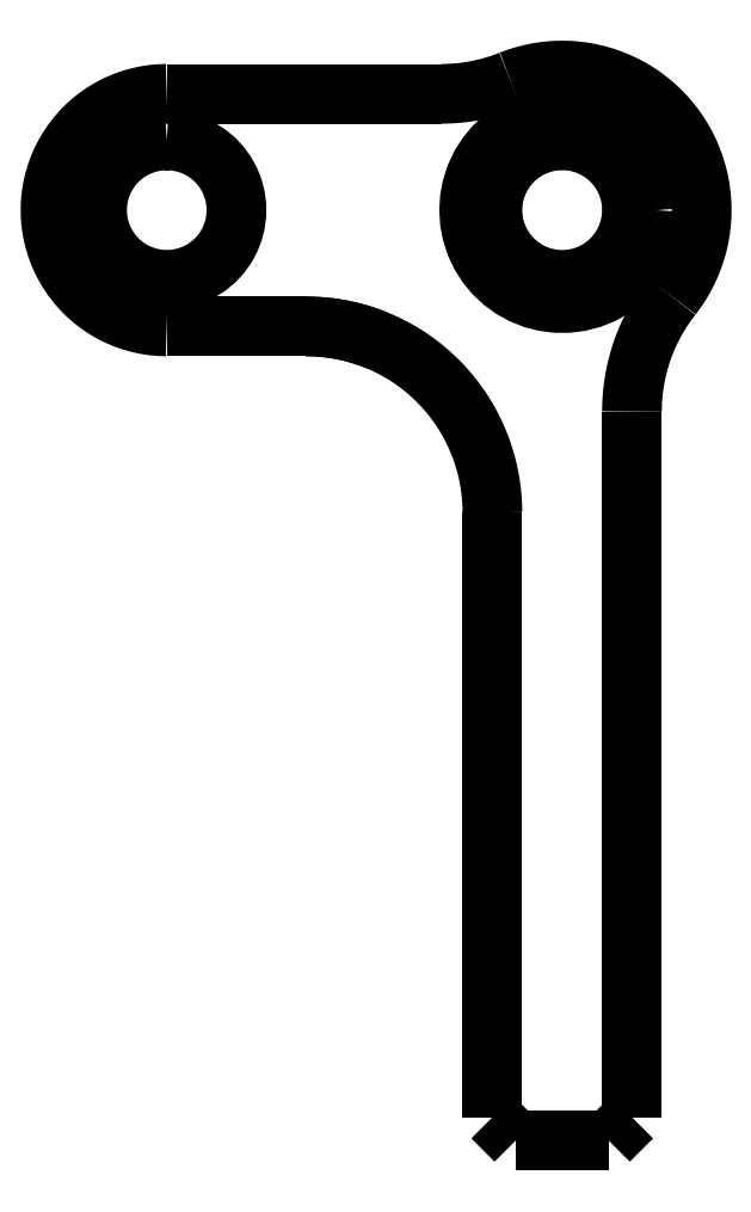
<metadata>
{"format":"dxf","ext":"dxf","renderer":"ezdxf+matplotlib","layout":"modelspace","background":"white","min_lineweight":24,"dpi":150}
</metadata>
<code>
0
SECTION
2
ENTITIES
0
LWPOLYLINE
8
0
90
51
70
0
10
22
20
43
10
22.09
20
43
10
22.19
20
42.99
10
22.28
20
42.99
10
22.38
20
42.98
10
22.47
20
42.96
10
22.56
20
42.95
10
22.65
20
42.93
10
22.75
20
42.91
10
22.84
20
42.88
10
22.93
20
42.85
10
23.02
20
42.82
10
23.1
20
42.79
10
23.19
20
42.75
10
23.28
20
42.71
10
23.36
20
42.67
10
23.45
20
42.63
10
23.53
20
42.58
10
23.61
20
42.53
10
23.69
20
42.48
10
23.76
20
42.43
10
23.84
20
42.37
10
23.91
20
42.31
10
23.98
20
42.25
10
24.05
20
42.19
10
24.12
20
42.12
10
24.19
20
42.05
10
24.25
20
41.98
10
24.31
20
41.91
10
24.37
20
41.84
10
24.43
20
41.76
10
24.48
20
41.69
10
24.53
20
41.61
10
24.58
20
41.53
10
24.63
20
41.45
10
24.67
20
41.36
10
24.71
20
41.28
10
24.75
20
41.19
10
24.79
20
41.1
10
24.82
20
41.02
10
24.85
20
40.93
10
24.88
20
40.84
10
24.91
20
40.75
10
24.93
20
40.65
10
24.95
20
40.56
10
24.96
20
40.47
10
24.98
20
40.38
10
24.99
20
40.28
10
24.99
20
40.19
10
25
20
40.09
10
25
20
40
0
LWPOLYLINE
8
0
90
51
70
0
10
25
20
40
10
24.99
20
39.72
10
24.95
20
39.44
10
24.88
20
39.16
10
24.79
20
38.9
10
24.67
20
38.64
10
24.53
20
38.39
10
24.37
20
38.16
10
24.19
20
37.95
10
23.98
20
37.75
10
23.76
20
37.57
10
23.53
20
37.42
10
23.28
20
37.29
10
23.02
20
37.18
10
22.75
20
37.09
10
22.47
20
37.04
10
22.19
20
37.01
10
21.91
20
37
10
21.62
20
37.02
10
21.35
20
37.07
10
21.07
20
37.15
10
20.81
20
37.25
10
20.55
20
37.37
10
20.31
20
37.52
10
20.09
20
37.69
10
19.88
20
37.88
10
19.69
20
38.09
10
19.52
20
38.31
10
19.37
20
38.55
10
19.25
20
38.81
10
19.15
20
39.07
10
19.07
20
39.35
10
19.02
20
39.62
10
19
20
39.91
10
19.01
20
40.19
10
19.04
20
40.47
10
19.09
20
40.75
10
19.18
20
41.02
10
19.29
20
41.28
10
19.42
20
41.53
10
19.57
20
41.76
10
19.75
20
41.98
10
19.95
20
42.19
10
20.16
20
42.37
10
20.39
20
42.53
10
20.64
20
42.67
10
20.9
20
42.79
10
21.16
20
42.88
10
21.44
20
42.95
10
21.72
20
42.99
10
22
20
43
0
LWPOLYLINE
8
0
90
51
70
0
10
16.8
20
45
10
16.57
20
45
10
16.33
20
45
10
16.1
20
45
10
15.86
20
45
10
15.62
20
45
10
15.39
20
45
10
15.15
20
45
10
14.92
20
45
10
14.68
20
45
10
14.44
20
45
10
14.21
20
45
10
13.97
20
45
10
13.73
20
45
10
13.5
20
45
10
13.26
20
45
10
13.03
20
45
10
12.79
20
45
10
12.55
20
45
10
12.32
20
45
10
12.08
20
45
10
11.85
20
45
10
11.61
20
45
10
11.37
20
45
10
11.14
20
45
10
10.9
20
45
10
10.67
20
45
10
10.43
20
45
10
10.19
20
45
10
9.958
20
45
10
9.722
20
45
10
9.485
20
45
10
9.249
20
45
10
9.013
20
45
10
8.777
20
45
10
8.541
20
45
10
8.305
20
45
10
8.069
20
45
10
7.833
20
45
10
7.597
20
45
10
7.361
20
45
10
7.125
20
45
10
6.889
20
45
10
6.653
20
45
10
6.416
20
45
10
6.18
20
45
10
5.944
20
45
10
5.708
20
45
10
5.472
20
45
10
5.236
20
45
10
5
20
45
0
LWPOLYLINE
8
0
90
51
70
0
10
14
20
45
10
13.82
20
45
10
13.64
20
45
10
13.46
20
45
10
13.28
20
45
10
13.1
20
45
10
12.92
20
45
10
12.74
20
45
10
12.56
20
45
10
12.38
20
45
10
12.2
20
45
10
12.02
20
45
10
11.84
20
45
10
11.66
20
45
10
11.48
20
45
10
11.3
20
45
10
11.12
20
45
10
10.94
20
45
10
10.76
20
45
10
10.58
20
45
10
10.4
20
45
10
10.22
20
45
10
10.04
20
45
10
9.86
20
45
10
9.68
20
45
10
9.5
20
45
10
9.32
20
45
10
9.14
20
45
10
8.96
20
45
10
8.78
20
45
10
8.6
20
45
10
8.42
20
45
10
8.24
20
45
10
8.06
20
45
10
7.88
20
45
10
7.7
20
45
10
7.52
20
45
10
7.34
20
45
10
7.16
20
45
10
6.98
20
45
10
6.8
20
45
10
6.62
20
45
10
6.44
20
45
10
6.26
20
45
10
6.08
20
45
10
5.9
20
45
10
5.72
20
45
10
5.54
20
45
10
5.36
20
45
10
5.18
20
45
10
5
20
45
0
LWPOLYLINE
8
0
90
51
70
0
10
5
20
35
10
5.12
20
35
10
5.24
20
35
10
5.36
20
35
10
5.48
20
35
10
5.6
20
35
10
5.72
20
35
10
5.84
20
35
10
5.96
20
35
10
6.08
20
35
10
6.2
20
35
10
6.32
20
35
10
6.44
20
35
10
6.56
20
35
10
6.68
20
35
10
6.8
20
35
10
6.92
20
35
10
7.04
20
35
10
7.16
20
35
10
7.28
20
35
10
7.4
20
35
10
7.52
20
35
10
7.64
20
35
10
7.76
20
35
10
7.88
20
35
10
8
20
35
10
8.12
20
35
10
8.24
20
35
10
8.36
20
35
10
8.48
20
35
10
8.6
20
35
10
8.72
20
35
10
8.84
20
35
10
8.96
20
35
10
9.08
20
35
10
9.2
20
35
10
9.32
20
35
10
9.44
20
35
10
9.56
20
35
10
9.68
20
35
10
9.8
20
35
10
9.92
20
35
10
10.04
20
35
10
10.16
20
35
10
10.28
20
35
10
10.4
20
35
10
10.52
20
35
10
10.64
20
35
10
10.76
20
35
10
10.88
20
35
10
11
20
35
0
LWPOLYLINE
8
0
90
51
70
0
10
26.71
20
36.29
10
26.9
20
36.54
10
27.08
20
36.8
10
27.24
20
37.07
10
27.38
20
37.35
10
27.51
20
37.64
10
27.63
20
37.93
10
27.73
20
38.22
10
27.82
20
38.53
10
27.89
20
38.83
10
27.94
20
39.14
10
27.98
20
39.45
10
28
20
39.77
10
28
20
40.08
10
27.99
20
40.4
10
27.96
20
40.71
10
27.91
20
41.02
10
27.85
20
41.33
10
27.77
20
41.63
10
27.68
20
41.93
10
27.57
20
42.23
10
27.45
20
42.52
10
27.31
20
42.8
10
27.15
20
43.07
10
26.99
20
43.34
10
26.81
20
43.59
10
26.61
20
43.84
10
26.4
20
44.08
10
26.18
20
44.3
10
25.95
20
44.51
10
25.71
20
44.71
10
25.46
20
44.9
10
25.2
20
45.08
10
24.93
20
45.24
10
24.65
20
45.38
10
24.36
20
45.51
10
24.07
20
45.63
10
23.78
20
45.73
10
23.47
20
45.82
10
23.17
20
45.89
10
22.86
20
45.94
10
22.55
20
45.98
10
22.23
20
46
10
21.92
20
46
10
21.6
20
45.99
10
21.29
20
45.96
10
20.98
20
45.91
10
20.67
20
45.85
10
20.37
20
45.77
10
20.07
20
45.68
10
19.77
20
45.57
0
LWPOLYLINE
8
0
90
51
70
0
10
5
20
45
10
4.686
20
44.99
10
4.373
20
44.96
10
4.063
20
44.91
10
3.757
20
44.84
10
3.455
20
44.76
10
3.159
20
44.65
10
2.871
20
44.52
10
2.591
20
44.38
10
2.321
20
44.22
10
2.061
20
44.05
10
1.813
20
43.85
10
1.577
20
43.64
10
1.355
20
43.42
10
1.147
20
43.19
10
0.9549
20
42.94
10
0.7784
20
42.68
10
0.6185
20
42.41
10
0.4759
20
42.13
10
0.3511
20
41.84
10
0.2447
20
41.55
10
0.1571
20
41.24
10
0.08856
20
40.94
10
0.03943
20
40.63
10
0.009866
20
40.31
10
0
20
40
10
0.009866
20
39.69
10
0.03943
20
39.37
10
0.08856
20
39.06
10
0.1571
20
38.76
10
0.2447
20
38.45
10
0.3511
20
38.16
10
0.4759
20
37.87
10
0.6185
20
37.59
10
0.7784
20
37.32
10
0.9549
20
37.06
10
1.147
20
36.81
10
1.355
20
36.58
10
1.577
20
36.36
10
1.813
20
36.15
10
2.061
20
35.95
10
2.321
20
35.78
10
2.591
20
35.62
10
2.871
20
35.48
10
3.159
20
35.35
10
3.455
20
35.24
10
3.757
20
35.16
10
4.063
20
35.09
10
4.373
20
35.04
10
4.686
20
35.01
10
5
20
35
0
LWPOLYLINE
8
0
90
51
70
0
10
19
20
27
10
19
20
26.48
10
19
20
25.96
10
19
20
25.44
10
19
20
24.92
10
19
20
24.4
10
19
20
23.88
10
19
20
23.36
10
19
20
22.84
10
19
20
22.32
10
19
20
21.8
10
19
20
21.28
10
19
20
20.76
10
19
20
20.24
10
19
20
19.72
10
19
20
19.2
10
19
20
18.68
10
19
20
18.16
10
19
20
17.64
10
19
20
17.12
10
19
20
16.6
10
19
20
16.08
10
19
20
15.56
10
19
20
15.04
10
19
20
14.52
10
19
20
14
10
19
20
13.48
10
19
20
12.96
10
19
20
12.44
10
19
20
11.92
10
19
20
11.4
10
19
20
10.88
10
19
20
10.36
10
19
20
9.84
10
19
20
9.32
10
19
20
8.8
10
19
20
8.28
10
19
20
7.76
10
19
20
7.24
10
19
20
6.72
10
19
20
6.2
10
19
20
5.68
10
19
20
5.16
10
19
20
4.64
10
19
20
4.12
10
19
20
3.6
10
19
20
3.08
10
19
20
2.56
10
19
20
2.04
10
19
20
1.52
10
19
20
1
0
LWPOLYLINE
8
0
90
51
70
0
10
20
20
0
10
20.08
20
0
10
20.16
20
0
10
20.24
20
0
10
20.32
20
0
10
20.4
20
0
10
20.48
20
0
10
20.56
20
0
10
20.64
20
0
10
20.72
20
0
10
20.8
20
0
10
20.88
20
0
10
20.96
20
0
10
21.04
20
0
10
21.12
20
0
10
21.2
20
0
10
21.28
20
0
10
21.36
20
0
10
21.44
20
0
10
21.52
20
0
10
21.6
20
0
10
21.68
20
0
10
21.76
20
0
10
21.84
20
0
10
21.92
20
0
10
22
20
0
10
22.08
20
0
10
22.16
20
0
10
22.24
20
0
10
22.32
20
0
10
22.4
20
0
10
22.48
20
0
10
22.56
20
0
10
22.64
20
0
10
22.72
20
0
10
22.8
20
0
10
22.88
20
0
10
22.96
20
0
10
23.04
20
0
10
23.12
20
0
10
23.2
20
0
10
23.28
20
0
10
23.36
20
0
10
23.44
20
0
10
23.52
20
0
10
23.6
20
0
10
23.68
20
0
10
23.76
20
0
10
23.84
20
0
10
23.92
20
0
10
24
20
0
0
LWPOLYLINE
8
0
90
51
70
0
10
25
20
1
10
25
20
1.607
10
25
20
2.214
10
25
20
2.82
10
25
20
3.427
10
25
20
4.034
10
25
20
4.641
10
25
20
5.248
10
25
20
5.854
10
25
20
6.461
10
25
20
7.068
10
25
20
7.675
10
25
20
8.282
10
25
20
8.888
10
25
20
9.495
10
25
20
10.1
10
25
20
10.71
10
25
20
11.32
10
25
20
11.92
10
25
20
12.53
10
25
20
13.14
10
25
20
13.74
10
25
20
14.35
10
25
20
14.96
10
25
20
15.56
10
25
20
16.17
10
25
20
16.78
10
25
20
17.38
10
25
20
17.99
10
25
20
18.6
10
25
20
19.2
10
25
20
19.81
10
25
20
20.42
10
25
20
21.02
10
25
20
21.63
10
25
20
22.24
10
25
20
22.84
10
25
20
23.45
10
25
20
24.06
10
25
20
24.67
10
25
20
25.27
10
25
20
25.88
10
25
20
26.49
10
25
20
27.09
10
25
20
27.7
10
25
20
28.31
10
25
20
28.91
10
25
20
29.52
10
25
20
30.13
10
25
20
30.73
10
25
20
31.34
0
LWPOLYLINE
8
0
90
51
70
0
10
5
20
43
10
5.376
20
42.98
10
5.746
20
42.91
10
6.104
20
42.79
10
6.445
20
42.63
10
6.763
20
42.43
10
7.054
20
42.19
10
7.312
20
41.91
10
7.533
20
41.61
10
7.714
20
41.28
10
7.853
20
40.93
10
7.947
20
40.56
10
7.994
20
40.19
10
7.994
20
39.81
10
7.947
20
39.44
10
7.853
20
39.07
10
7.714
20
38.72
10
7.533
20
38.39
10
7.312
20
38.09
10
7.054
20
37.81
10
6.763
20
37.57
10
6.445
20
37.37
10
6.104
20
37.21
10
5.746
20
37.09
10
5.376
20
37.02
10
5
20
37
10
4.624
20
37.02
10
4.254
20
37.09
10
3.896
20
37.21
10
3.555
20
37.37
10
3.237
20
37.57
10
2.946
20
37.81
10
2.688
20
38.09
10
2.467
20
38.39
10
2.286
20
38.72
10
2.147
20
39.07
10
2.053
20
39.44
10
2.006
20
39.81
10
2.006
20
40.19
10
2.053
20
40.56
10
2.147
20
40.93
10
2.286
20
41.28
10
2.467
20
41.61
10
2.688
20
41.91
10
2.946
20
42.19
10
3.237
20
42.43
10
3.555
20
42.63
10
3.896
20
42.79
10
4.254
20
42.91
10
4.624
20
42.98
10
5
20
43
0
LWPOLYLINE
8
0
90
51
70
0
10
26
20
40
10
25.97
20
40.5
10
25.87
20
40.99
10
25.72
20
41.47
10
25.51
20
41.93
10
25.24
20
42.35
10
24.92
20
42.74
10
24.55
20
43.08
10
24.14
20
43.38
10
23.7
20
43.62
10
23.24
20
43.8
10
22.75
20
43.93
10
22.25
20
43.99
10
21.75
20
43.99
10
21.25
20
43.93
10
20.76
20
43.8
10
20.3
20
43.62
10
19.86
20
43.38
10
19.45
20
43.08
10
19.08
20
42.74
10
18.76
20
42.35
10
18.49
20
41.93
10
18.28
20
41.47
10
18.13
20
40.99
10
18.03
20
40.5
10
18
20
40
10
18.03
20
39.5
10
18.13
20
39.01
10
18.28
20
38.53
10
18.49
20
38.07
10
18.76
20
37.65
10
19.08
20
37.26
10
19.45
20
36.92
10
19.86
20
36.62
10
20.3
20
36.38
10
20.76
20
36.2
10
21.25
20
36.07
10
21.75
20
36.01
10
22.25
20
36.01
10
22.75
20
36.07
10
23.24
20
36.2
10
23.7
20
36.38
10
24.14
20
36.62
10
24.55
20
36.92
10
24.92
20
37.26
10
25.24
20
37.65
10
25.51
20
38.07
10
25.72
20
38.53
10
25.87
20
39.01
10
25.97
20
39.5
10
26
20
40
0
LWPOLYLINE
8
0
90
51
70
0
10
24
20
1.421e-14
10
24.02
20
0.02
10
24.04
20
0.04
10
24.06
20
0.06
10
24.08
20
0.08
10
24.1
20
0.1
10
24.12
20
0.12
10
24.14
20
0.14
10
24.16
20
0.16
10
24.18
20
0.18
10
24.2
20
0.2
10
24.22
20
0.22
10
24.24
20
0.24
10
24.26
20
0.26
10
24.28
20
0.28
10
24.3
20
0.3
10
24.32
20
0.32
10
24.34
20
0.34
10
24.36
20
0.36
10
24.38
20
0.38
10
24.4
20
0.4
10
24.42
20
0.42
10
24.44
20
0.44
10
24.46
20
0.46
10
24.48
20
0.48
10
24.5
20
0.5
10
24.52
20
0.52
10
24.54
20
0.54
10
24.56
20
0.56
10
24.58
20
0.58
10
24.6
20
0.6
10
24.62
20
0.62
10
24.64
20
0.64
10
24.66
20
0.66
10
24.68
20
0.68
10
24.7
20
0.7
10
24.72
20
0.72
10
24.74
20
0.74
10
24.76
20
0.76
10
24.78
20
0.78
10
24.8
20
0.8
10
24.82
20
0.82
10
24.84
20
0.84
10
24.86
20
0.86
10
24.88
20
0.88
10
24.9
20
0.9
10
24.92
20
0.92
10
24.94
20
0.94
10
24.96
20
0.96
10
24.98
20
0.98
10
25
20
1
0
LWPOLYLINE
8
0
90
51
70
0
10
25
20
31.34
10
25
20
31.45
10
25
20
31.55
10
25.01
20
31.66
10
25.01
20
31.77
10
25.02
20
31.87
10
25.03
20
31.98
10
25.03
20
32.09
10
25.05
20
32.19
10
25.06
20
32.3
10
25.07
20
32.4
10
25.09
20
32.51
10
25.1
20
32.61
10
25.12
20
32.72
10
25.14
20
32.83
10
25.16
20
32.93
10
25.18
20
33.03
10
25.2
20
33.14
10
25.23
20
33.24
10
25.26
20
33.35
10
25.28
20
33.45
10
25.31
20
33.55
10
25.34
20
33.65
10
25.37
20
33.76
10
25.41
20
33.86
10
25.44
20
33.96
10
25.48
20
34.06
10
25.51
20
34.16
10
25.55
20
34.26
10
25.59
20
34.36
10
25.63
20
34.46
10
25.67
20
34.55
10
25.72
20
34.65
10
25.76
20
34.75
10
25.81
20
34.84
10
25.86
20
34.94
10
25.9
20
35.04
10
25.95
20
35.13
10
26.01
20
35.22
10
26.06
20
35.32
10
26.11
20
35.41
10
26.17
20
35.5
10
26.22
20
35.59
10
26.28
20
35.68
10
26.34
20
35.77
10
26.4
20
35.86
10
26.46
20
35.95
10
26.52
20
36.03
10
26.58
20
36.12
10
26.65
20
36.2
10
26.71
20
36.29
0
LWPOLYLINE
8
0
90
51
70
0
10
19.77
20
45.57
10
19.72
20
45.55
10
19.66
20
45.53
10
19.6
20
45.51
10
19.55
20
45.48
10
19.49
20
45.46
10
19.43
20
45.44
10
19.37
20
45.42
10
19.32
20
45.4
10
19.26
20
45.39
10
19.2
20
45.37
10
19.14
20
45.35
10
19.08
20
45.33
10
19.03
20
45.31
10
18.97
20
45.3
10
18.91
20
45.28
10
18.85
20
45.27
10
18.79
20
45.25
10
18.73
20
45.24
10
18.67
20
45.22
10
18.61
20
45.21
10
18.55
20
45.19
10
18.49
20
45.18
10
18.44
20
45.17
10
18.38
20
45.16
10
18.32
20
45.14
10
18.26
20
45.13
10
18.2
20
45.12
10
18.14
20
45.11
10
18.08
20
45.1
10
18.02
20
45.09
10
17.96
20
45.08
10
17.9
20
45.07
10
17.84
20
45.07
10
17.77
20
45.06
10
17.71
20
45.05
10
17.65
20
45.05
10
17.59
20
45.04
10
17.53
20
45.03
10
17.47
20
45.03
10
17.41
20
45.02
10
17.35
20
45.02
10
17.29
20
45.01
10
17.23
20
45.01
10
17.17
20
45.01
10
17.11
20
45.01
10
17.05
20
45
10
16.99
20
45
10
16.93
20
45
10
16.86
20
45
10
16.8
20
45
0
LWPOLYLINE
8
0
90
51
70
0
10
11
20
35
10
11.25
20
35
10
11.5
20
34.98
10
11.75
20
34.96
10
12
20
34.94
10
12.25
20
34.9
10
12.5
20
34.86
10
12.75
20
34.81
10
12.99
20
34.75
10
13.23
20
34.68
10
13.47
20
34.61
10
13.71
20
34.53
10
13.94
20
34.44
10
14.18
20
34.34
10
14.41
20
34.24
10
14.63
20
34.13
10
14.85
20
34.01
10
15.07
20
33.89
10
15.29
20
33.75
10
15.5
20
33.62
10
15.7
20
33.47
10
15.9
20
33.32
10
16.1
20
33.16
10
16.29
20
33
10
16.48
20
32.83
10
16.66
20
32.66
10
16.83
20
32.48
10
17
20
32.29
10
17.16
20
32.1
10
17.32
20
31.9
10
17.47
20
31.7
10
17.62
20
31.5
10
17.75
20
31.29
10
17.89
20
31.07
10
18.01
20
30.85
10
18.13
20
30.63
10
18.24
20
30.41
10
18.34
20
30.18
10
18.44
20
29.94
10
18.53
20
29.71
10
18.61
20
29.47
10
18.68
20
29.23
10
18.75
20
28.99
10
18.81
20
28.75
10
18.86
20
28.5
10
18.9
20
28.25
10
18.94
20
28
10
18.96
20
27.75
10
18.98
20
27.5
10
19
20
27.25
10
19
20
27
0
LWPOLYLINE
8
0
90
51
70
0
10
19
20
1
10
19.02
20
0.98
10
19.04
20
0.96
10
19.06
20
0.94
10
19.08
20
0.92
10
19.1
20
0.9
10
19.12
20
0.88
10
19.14
20
0.86
10
19.16
20
0.84
10
19.18
20
0.82
10
19.2
20
0.8
10
19.22
20
0.78
10
19.24
20
0.76
10
19.26
20
0.74
10
19.28
20
0.72
10
19.3
20
0.7
10
19.32
20
0.68
10
19.34
20
0.66
10
19.36
20
0.64
10
19.38
20
0.62
10
19.4
20
0.6
10
19.42
20
0.58
10
19.44
20
0.56
10
19.46
20
0.54
10
19.48
20
0.52
10
19.5
20
0.5
10
19.52
20
0.48
10
19.54
20
0.46
10
19.56
20
0.44
10
19.58
20
0.42
10
19.6
20
0.4
10
19.62
20
0.38
10
19.64
20
0.36
10
19.66
20
0.34
10
19.68
20
0.32
10
19.7
20
0.3
10
19.72
20
0.28
10
19.74
20
0.26
10
19.76
20
0.24
10
19.78
20
0.22
10
19.8
20
0.2
10
19.82
20
0.18
10
19.84
20
0.16
10
19.86
20
0.14
10
19.88
20
0.12
10
19.9
20
0.1
10
19.92
20
0.08
10
19.94
20
0.06
10
19.96
20
0.04
10
19.98
20
0.02
10
20
20
0
0
LWPOLYLINE
8
0
90
51
70
0
10
11
20
35
10
11.06
20
35
10
11.12
20
35
10
11.18
20
35
10
11.25
20
35
10
11.31
20
34.99
10
11.37
20
34.99
10
11.43
20
34.99
10
11.49
20
34.98
10
11.55
20
34.98
10
11.61
20
34.98
10
11.68
20
34.97
10
11.74
20
34.97
10
11.8
20
34.96
10
11.86
20
34.95
10
11.92
20
34.95
10
11.98
20
34.94
10
12.04
20
34.93
10
12.1
20
34.92
10
12.16
20
34.91
10
12.23
20
34.91
10
12.29
20
34.9
10
12.35
20
34.89
10
12.41
20
34.88
10
12.47
20
34.86
10
12.53
20
34.85
10
12.59
20
34.84
10
12.65
20
34.83
10
12.71
20
34.82
10
12.77
20
34.8
10
12.83
20
34.79
10
12.89
20
34.77
10
12.95
20
34.76
10
13.01
20
34.74
10
13.07
20
34.73
10
13.13
20
34.71
10
13.19
20
34.7
10
13.25
20
34.68
10
13.3
20
34.66
10
13.36
20
34.64
10
13.42
20
34.62
10
13.48
20
34.61
10
13.54
20
34.59
10
13.6
20
34.57
10
13.65
20
34.55
10
13.71
20
34.53
10
13.77
20
34.5
10
13.83
20
34.48
10
13.89
20
34.46
10
13.94
20
34.44
10
14
20
34.42
0
ENDSEC
0
EOF

</code>
